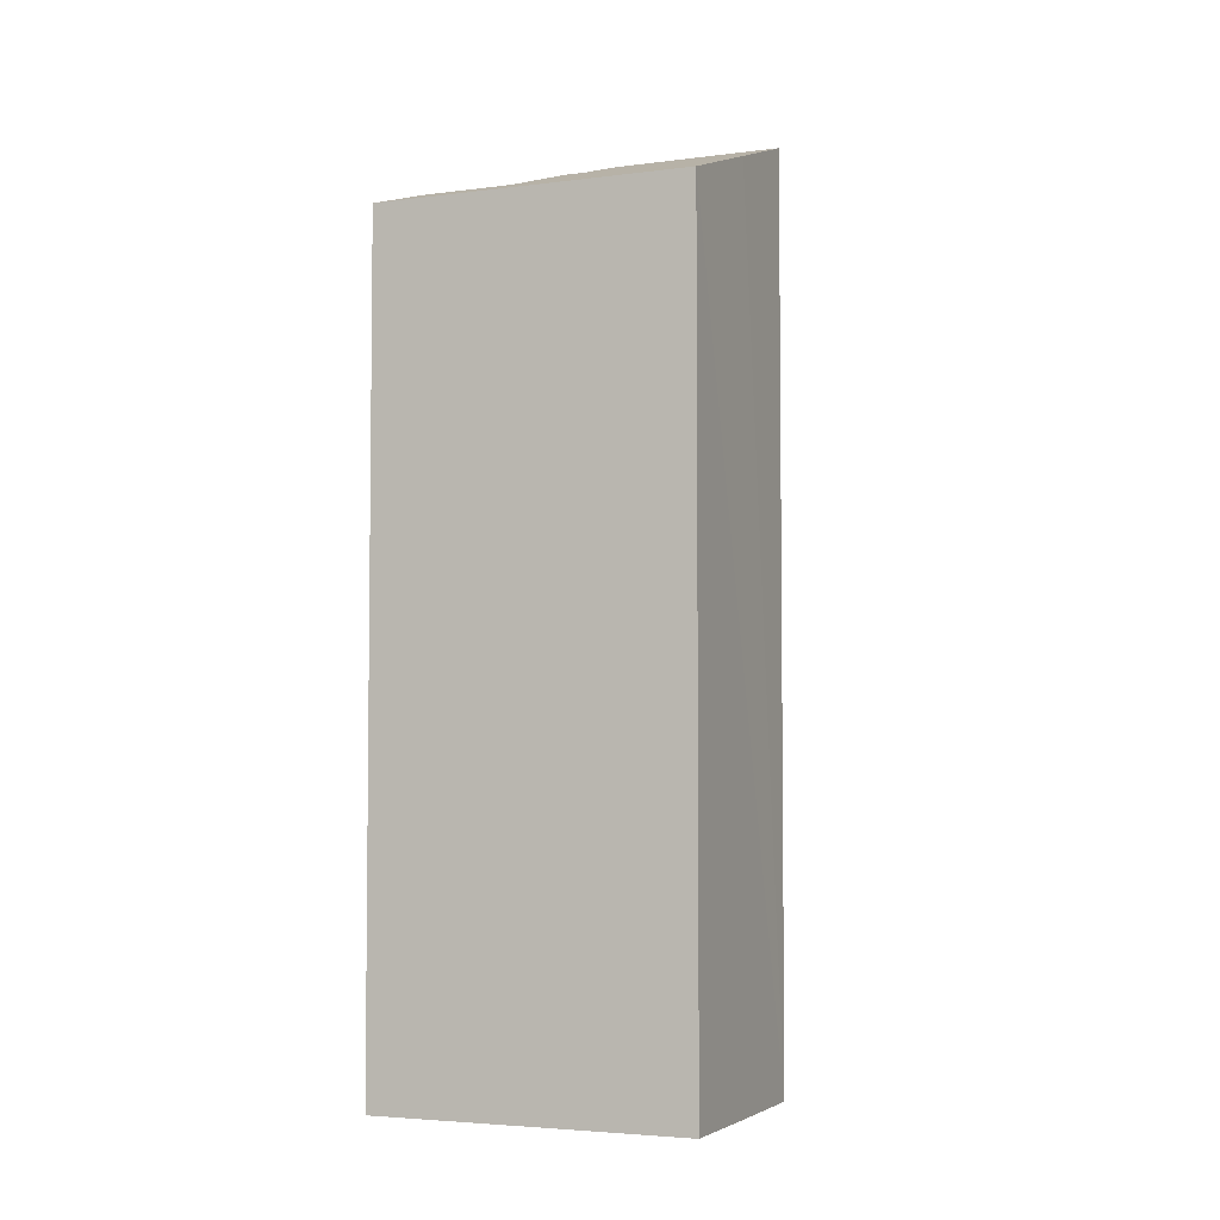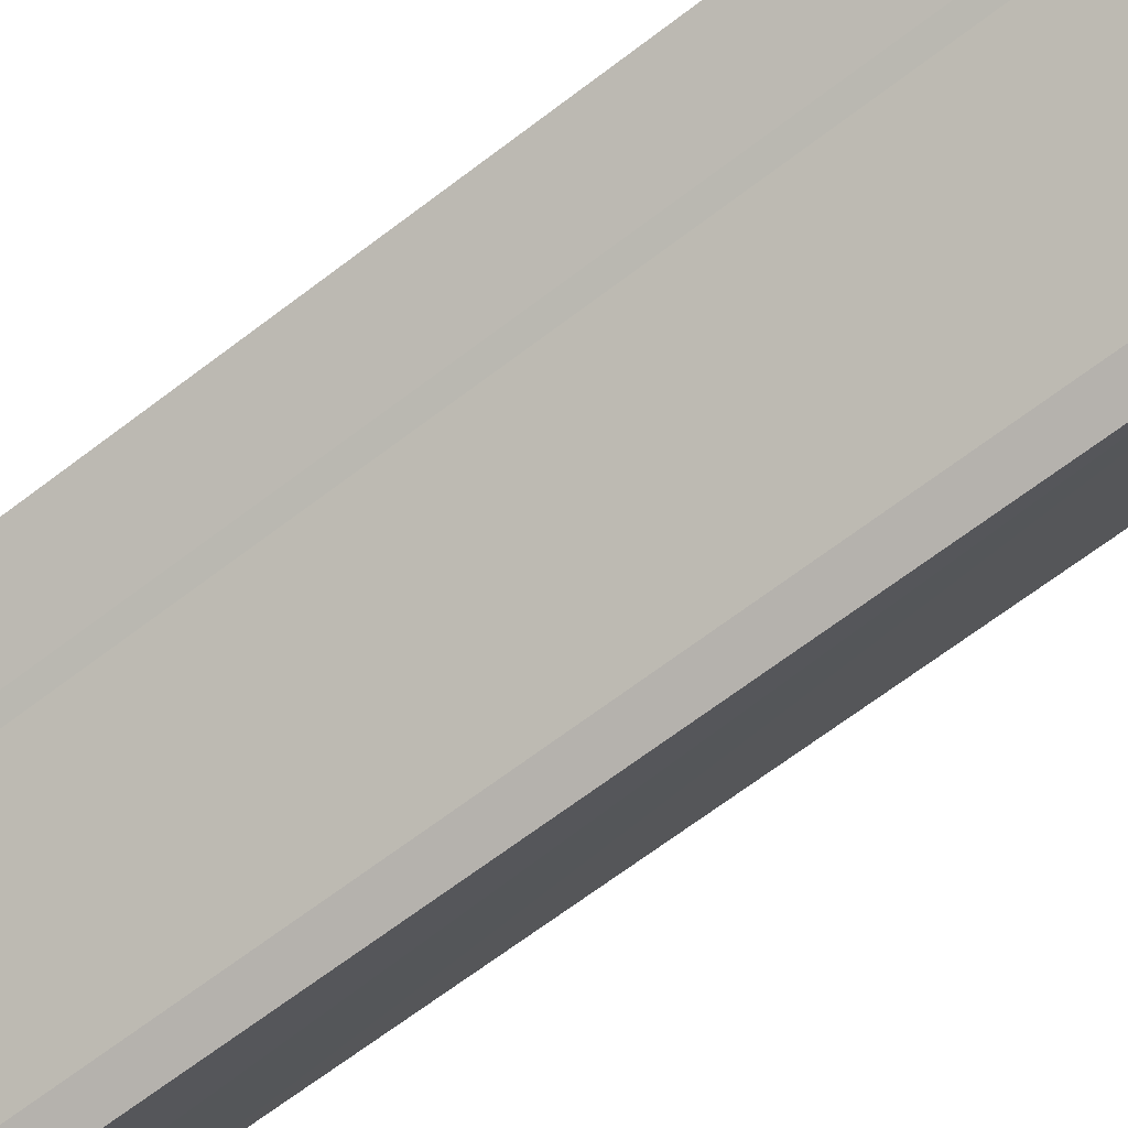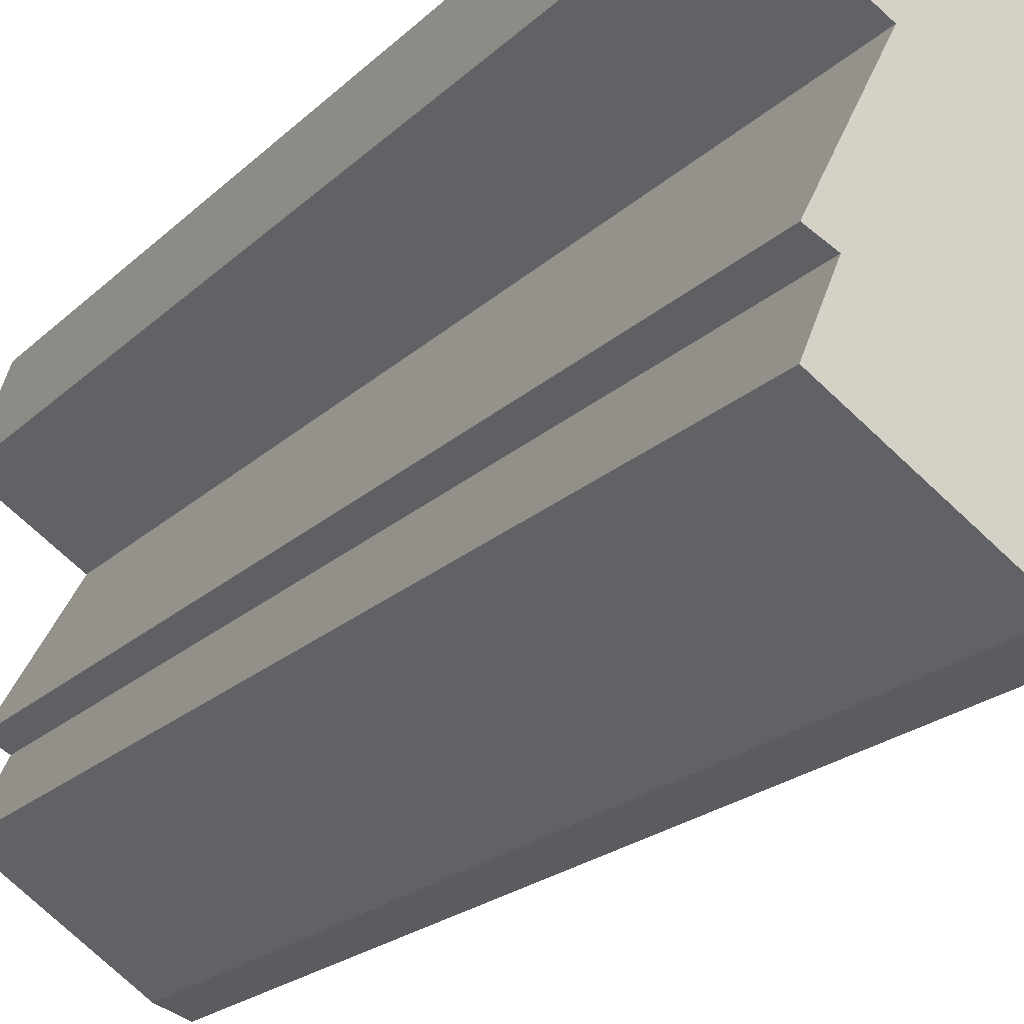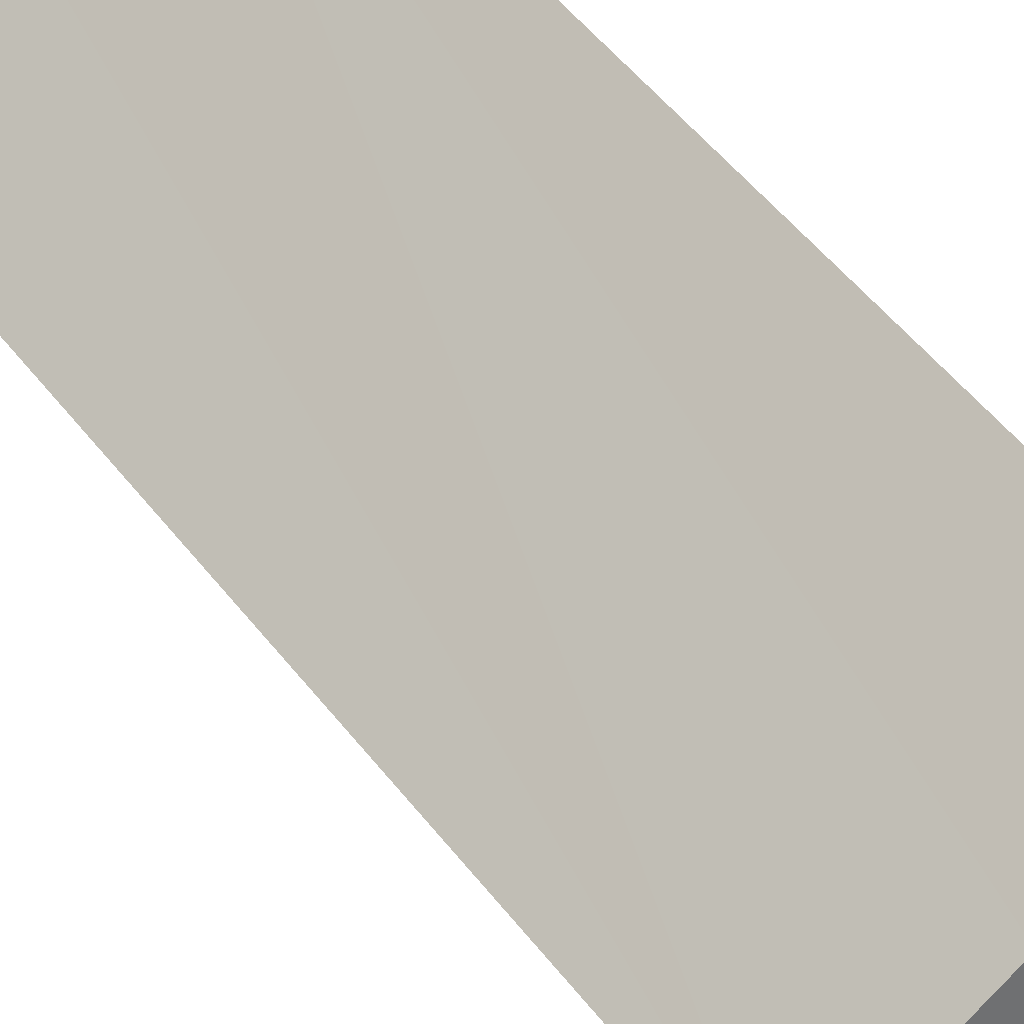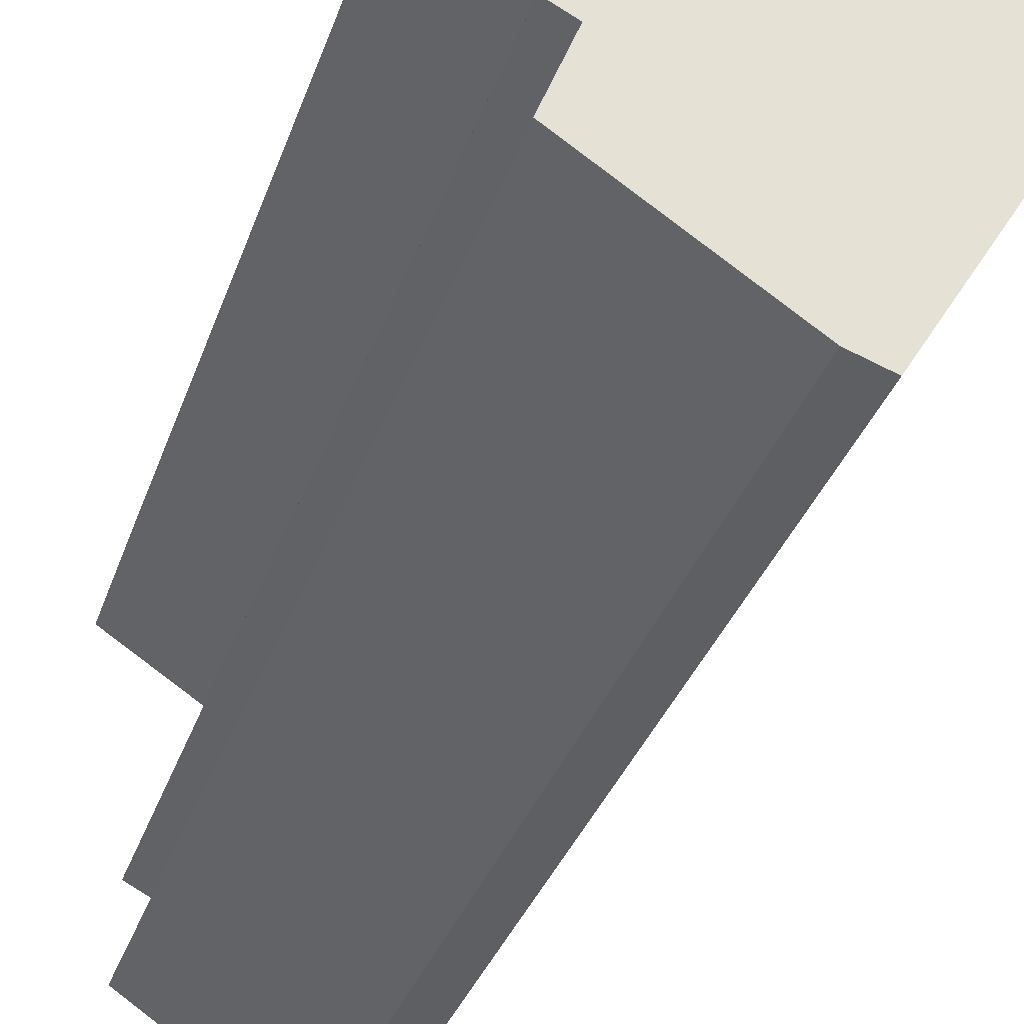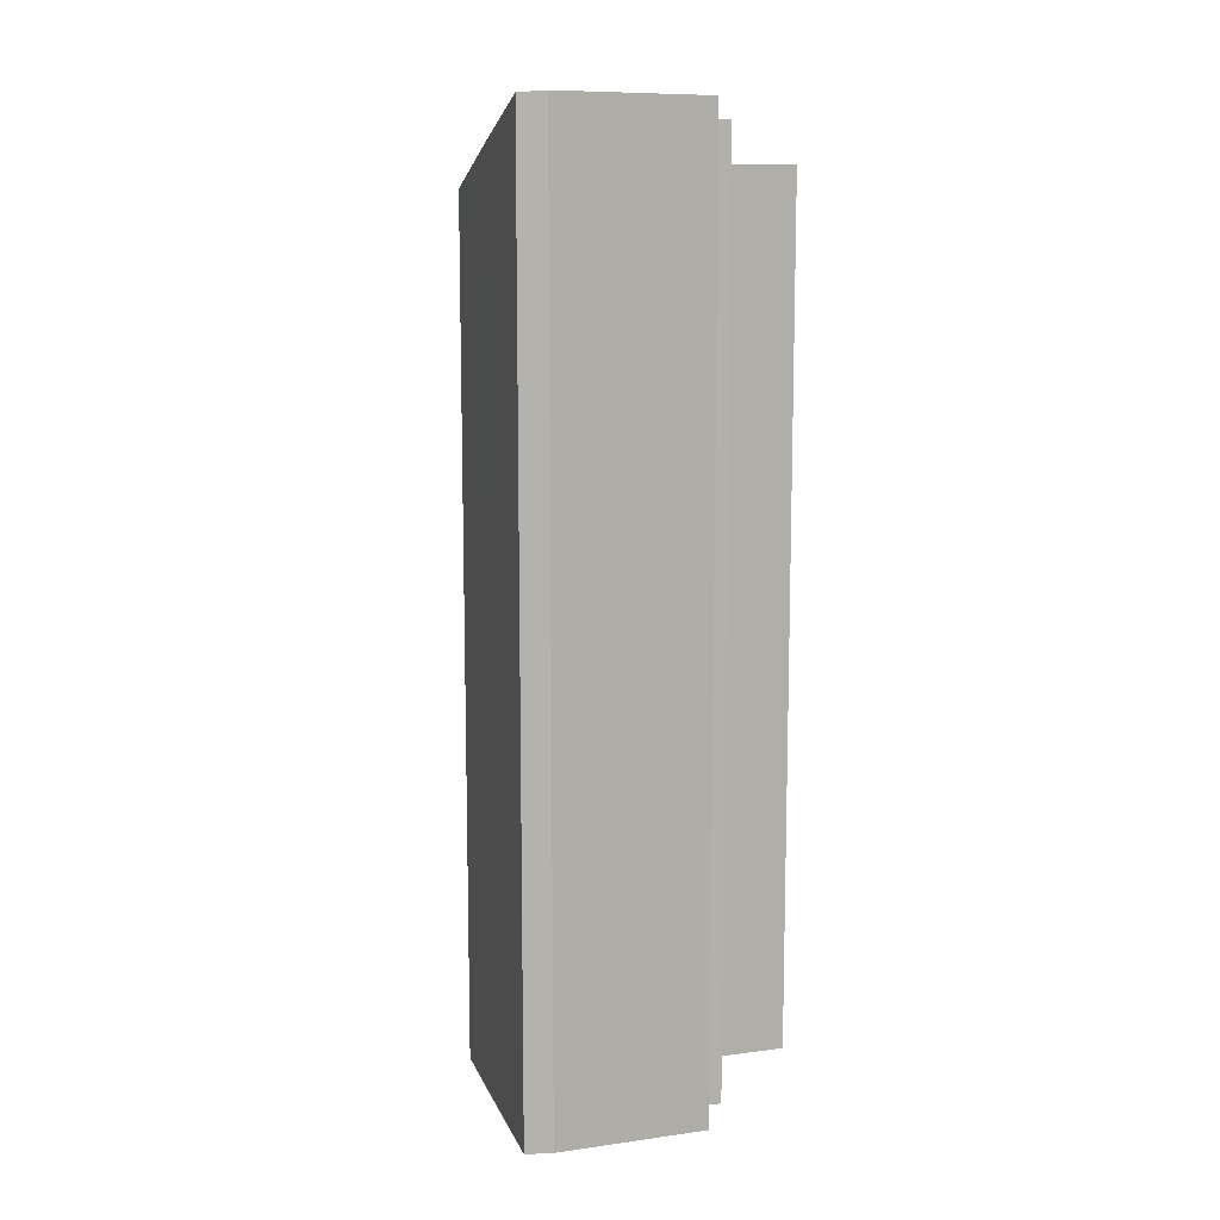
<metadata>
{"format":"obj","ext":"obj","renderer":"f3d","projection":"perspective","resolution":1024,"background":"white","views":[{"elev":-4.2,"azim":54.7,"up":"+Y"},{"elev":-67.2,"azim":-52.6,"up":"+Z"},{"elev":-17.8,"azim":-27.9,"up":"+Z"},{"elev":54.8,"azim":142.4,"up":"+Z"},{"elev":-29.0,"azim":-15.4,"up":"+Z"},{"elev":11.0,"azim":-164.5,"up":"+Y"}]}
</metadata>
<code>
v  2.516 18.72 0.097
v  0 19.2 1.176e-15
v  0.404 18.72 1.42
v  1.729 19.22 -1.153
v  1.075 20.01 -3.483
v  3.343 20.46 -6.449
v  0.623 20.41 -4.582
v  3.342 18.72 -0.421
v  6.501 18.72 -2.383
v  3.894 20.42 -6.66
v  5.121 19.63 -4.67
v  1.562 19.35 -1.485
v  0.666 20.02 -3.259
v  0 0 0
v  0.404 -8.695e-17 1.42
v  0.623 2.806e-16 -4.582
v  1.075 2.133e-16 -3.483
v  3.342 2.578e-17 -0.421
v  6.501 1.459e-16 -2.383
v  2.516 -5.94e-18 0.097
v  3.894 4.078e-16 -6.66
v  5.121 2.86e-16 -4.67
v  3.343 3.949e-16 -6.449
v  0.666 1.996e-16 -3.259
v  1.729 7.06e-17 -1.153
v  1.562 9.093e-17 -1.485
g defaultobject
f 1 2 3
f 2 1 4
f 4 1 5
f 5 6 7
f 6 5 1
f 6 1 8
f 6 8 9
f 6 9 10
f 10 9 11
f 12 5 13
f 5 12 4
f 14 3 2
f 3 14 15
f 16 5 7
f 5 16 17
f 15 1 3
f 1 15 8
f 8 15 9
f 9 15 18
f 9 18 19
f 18 15 20
f 11 21 10
f 21 11 9
f 21 9 19
f 21 19 22
f 10 23 6
f 23 10 21
f 23 7 6
f 7 23 16
f 5 24 13
f 24 5 17
f 25 2 4
f 2 25 14
f 24 12 13
f 12 24 4
f 4 24 25
f 25 24 26
f 22 23 21
f 23 22 16
f 16 22 19
f 16 19 18
f 16 18 17
f 17 18 24
f 24 18 26
f 26 18 20
f 26 20 25
f 25 20 14
f 14 20 15

</code>
